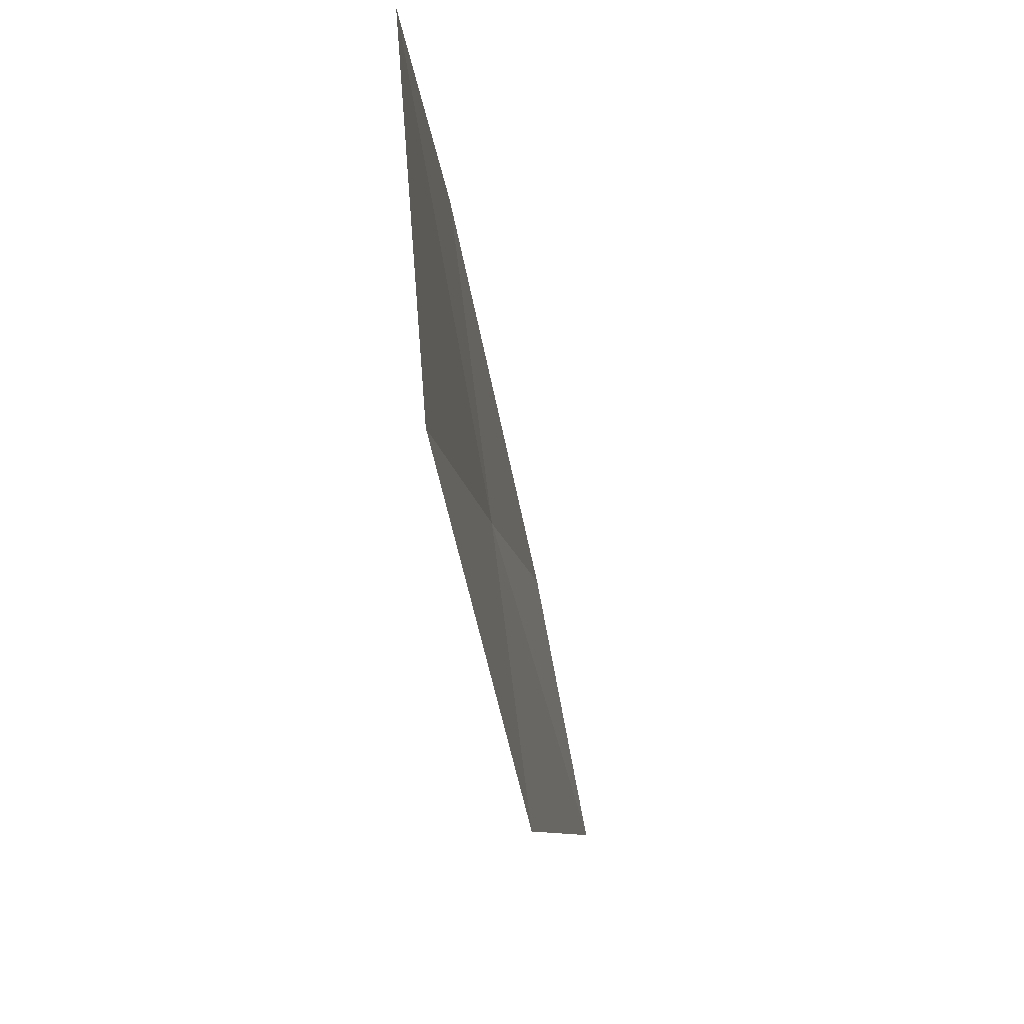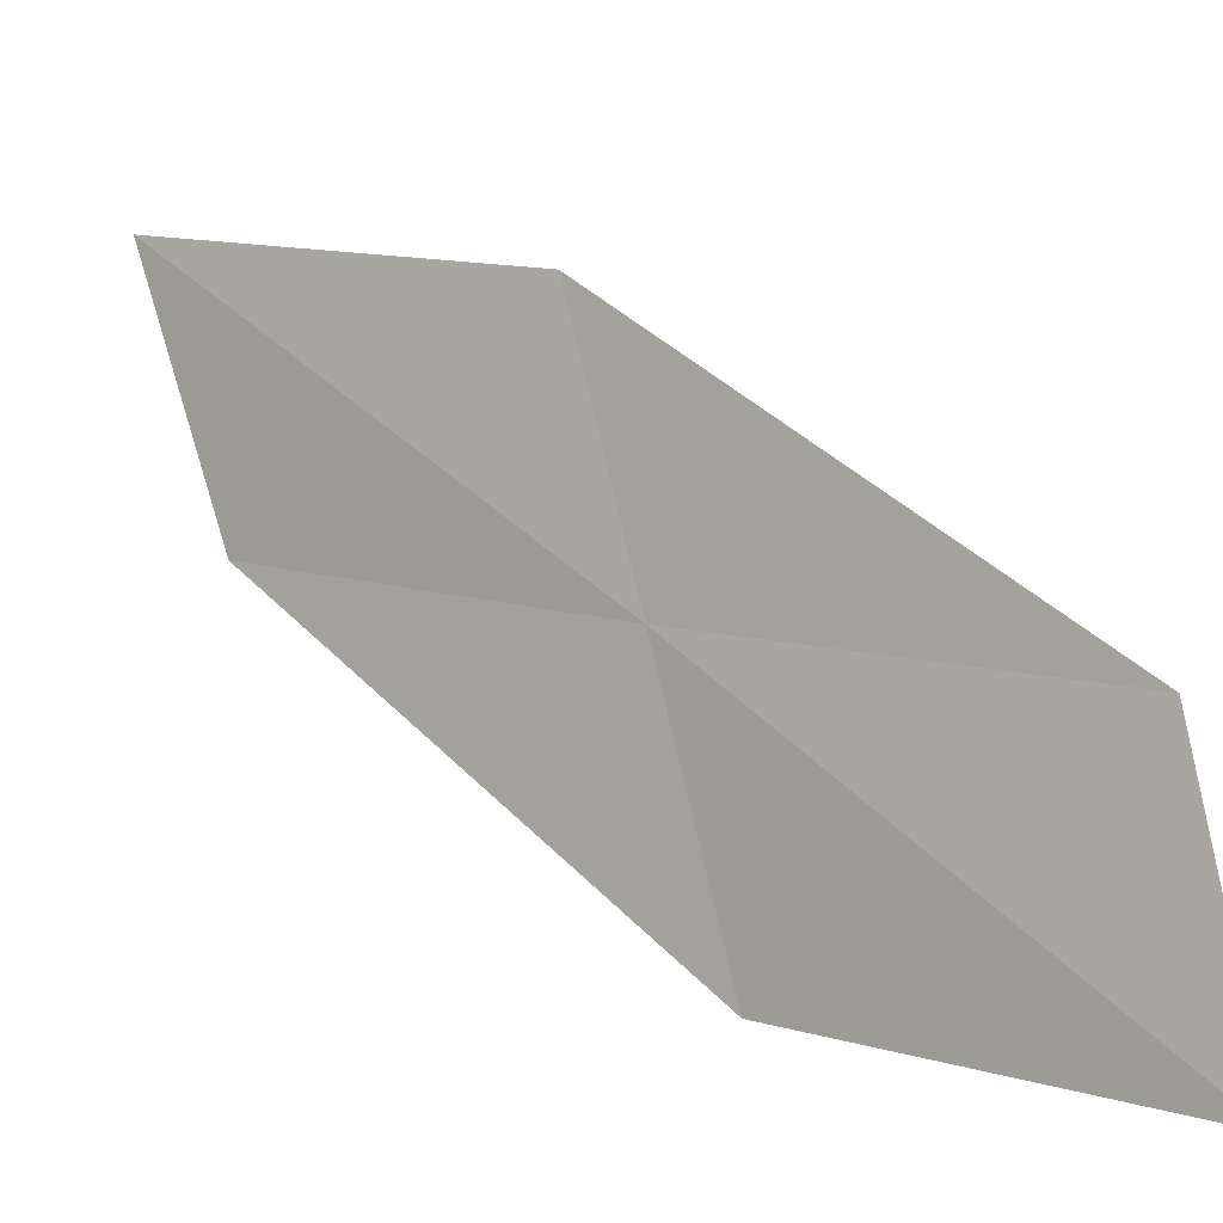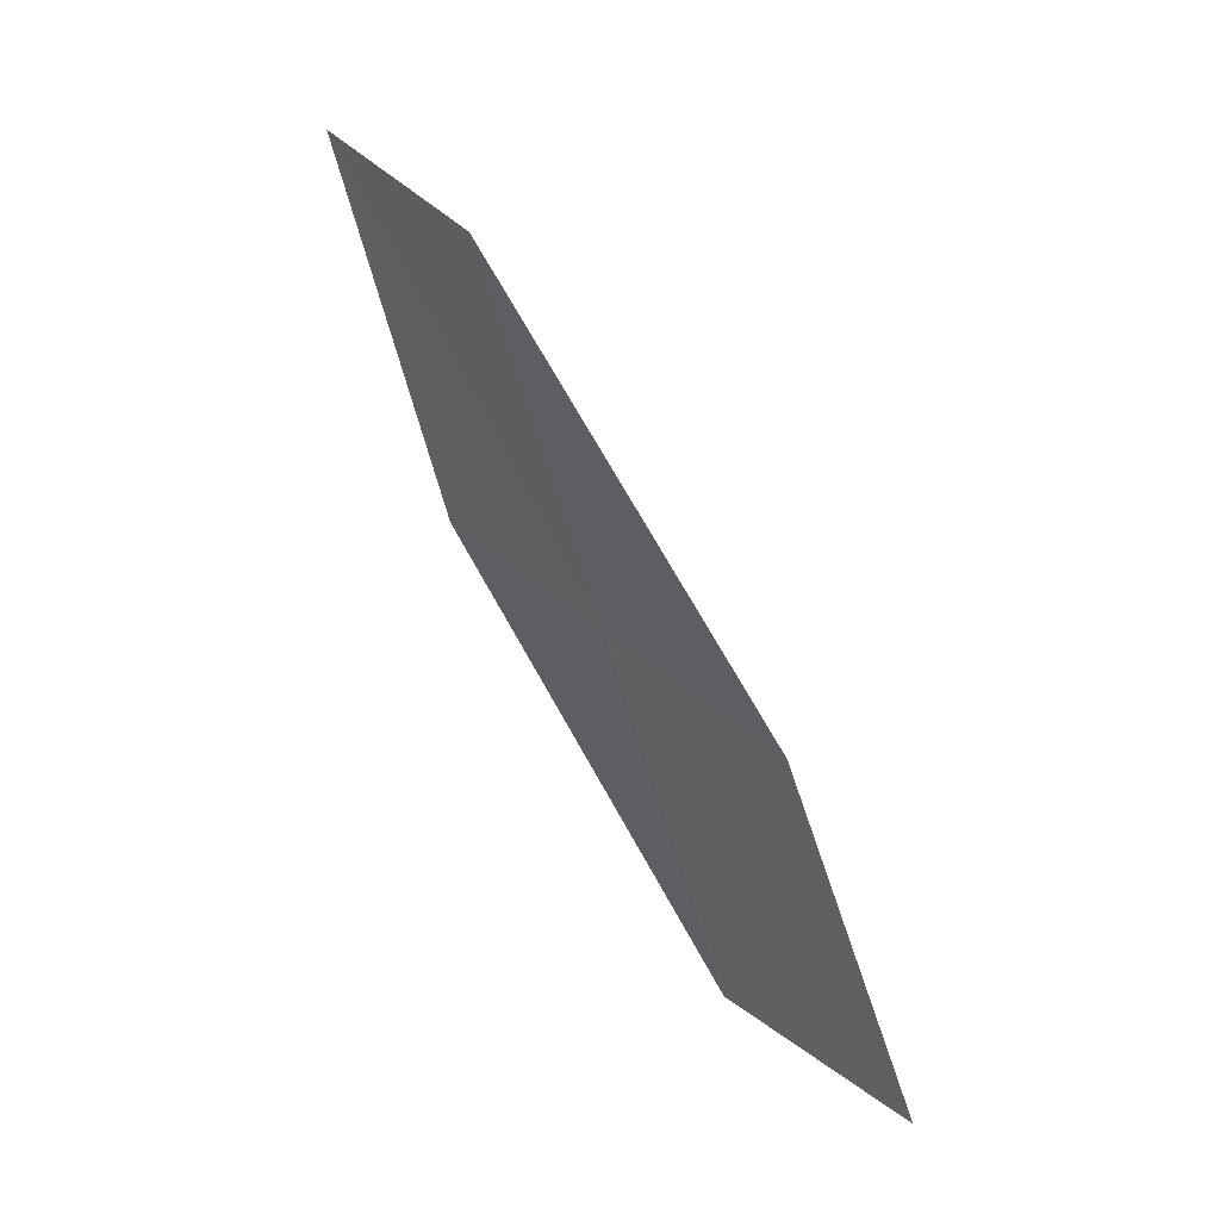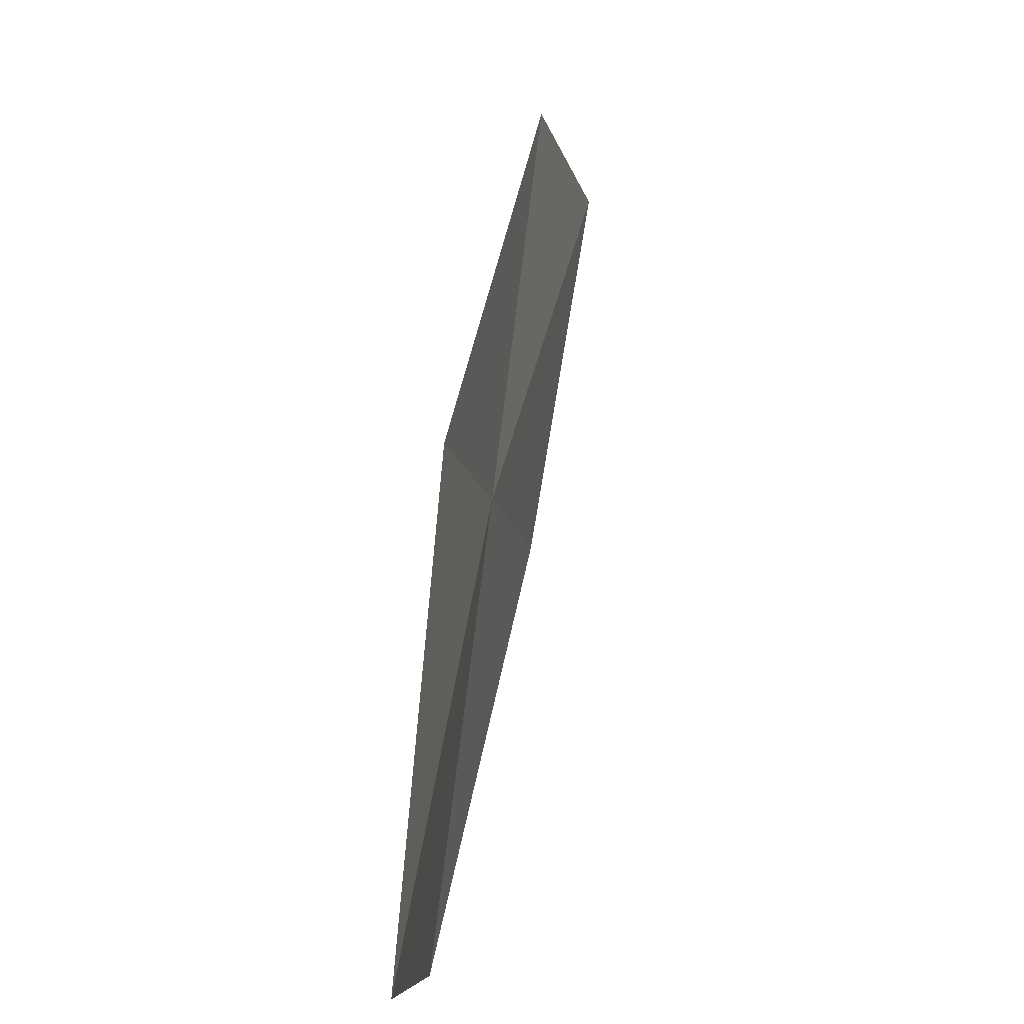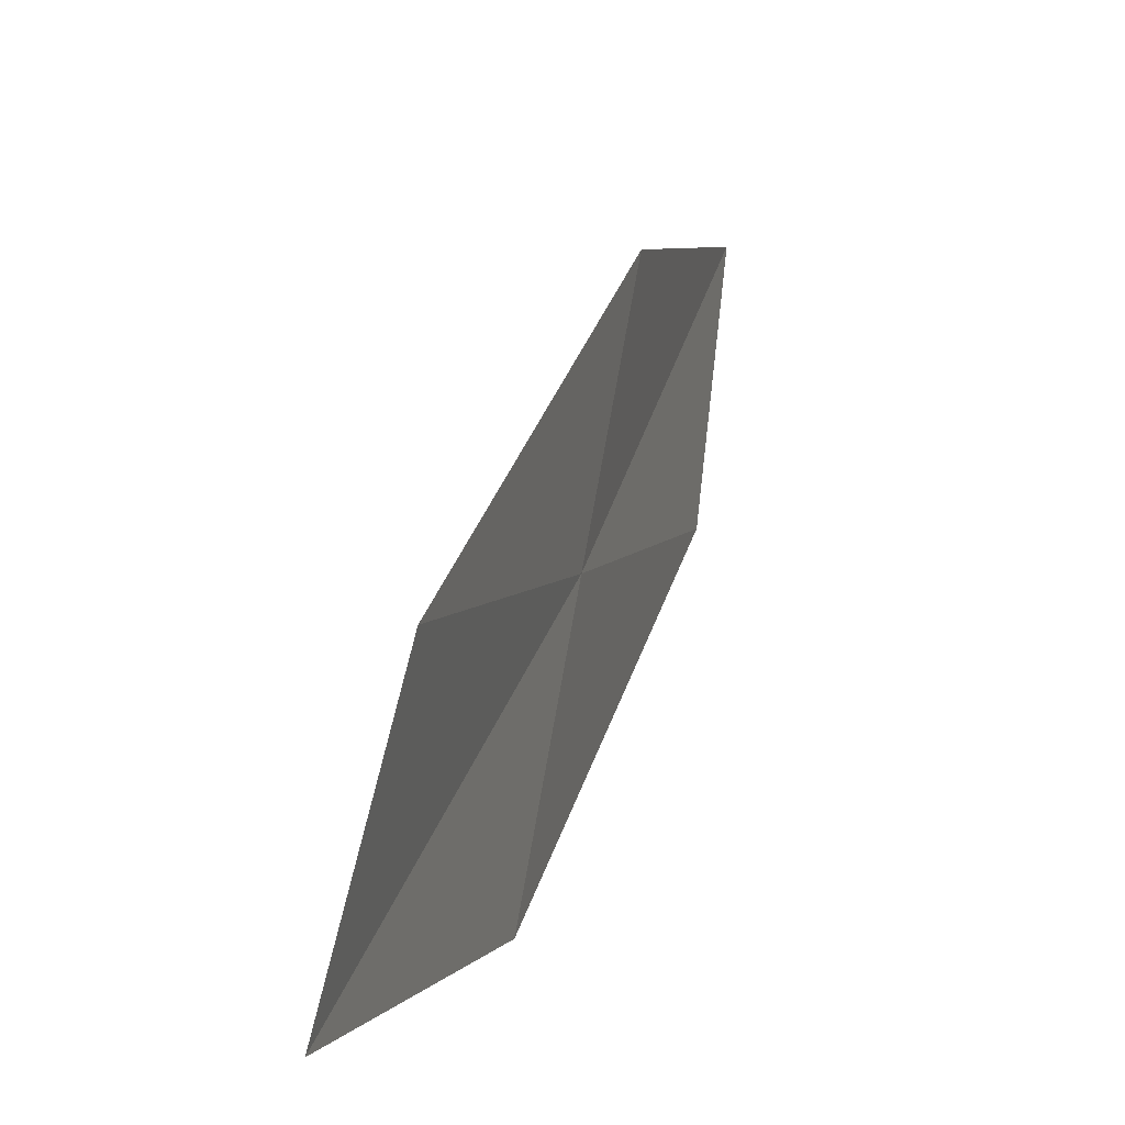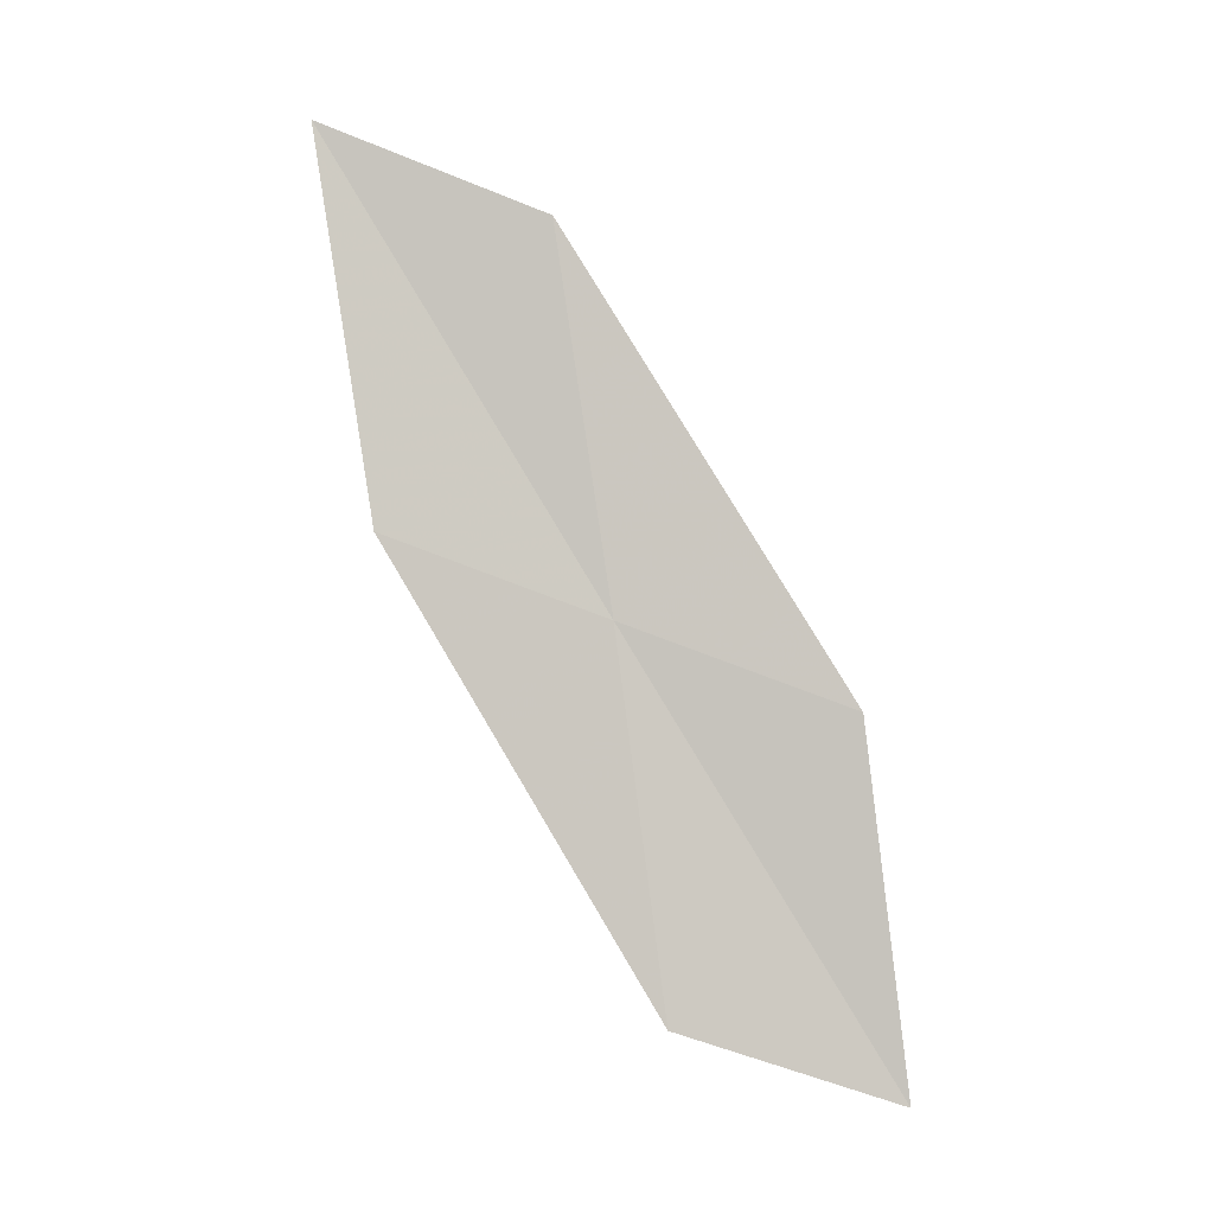
<metadata>
{"format":"obj","ext":"obj","renderer":"f3d","projection":"perspective","resolution":1024,"background":"white","views":[{"elev":-2.3,"azim":-12.0,"up":"+Y"},{"elev":-0.1,"azim":115.9,"up":"+Y"},{"elev":8.9,"azim":-31.1,"up":"+Z"},{"elev":59.3,"azim":-11.7,"up":"+Y"},{"elev":-1.5,"azim":176.1,"up":"+Y"},{"elev":-19.3,"azim":-82.5,"up":"+Z"}]}
</metadata>
<code>
v -21.24 19.86 10.73
v -21.7 20.03 12.21
v -21.84 20.95 12.62
v -21.42 20.75 11.07
v -21.04 18.94 10.39
v -20.78 19.72 9.264
v -20.54 18.83 8.994
f 1 3 2
f 1 4 3
f 1 2 5
f 1 6 4
f 1 5 7
f 1 7 6

</code>
